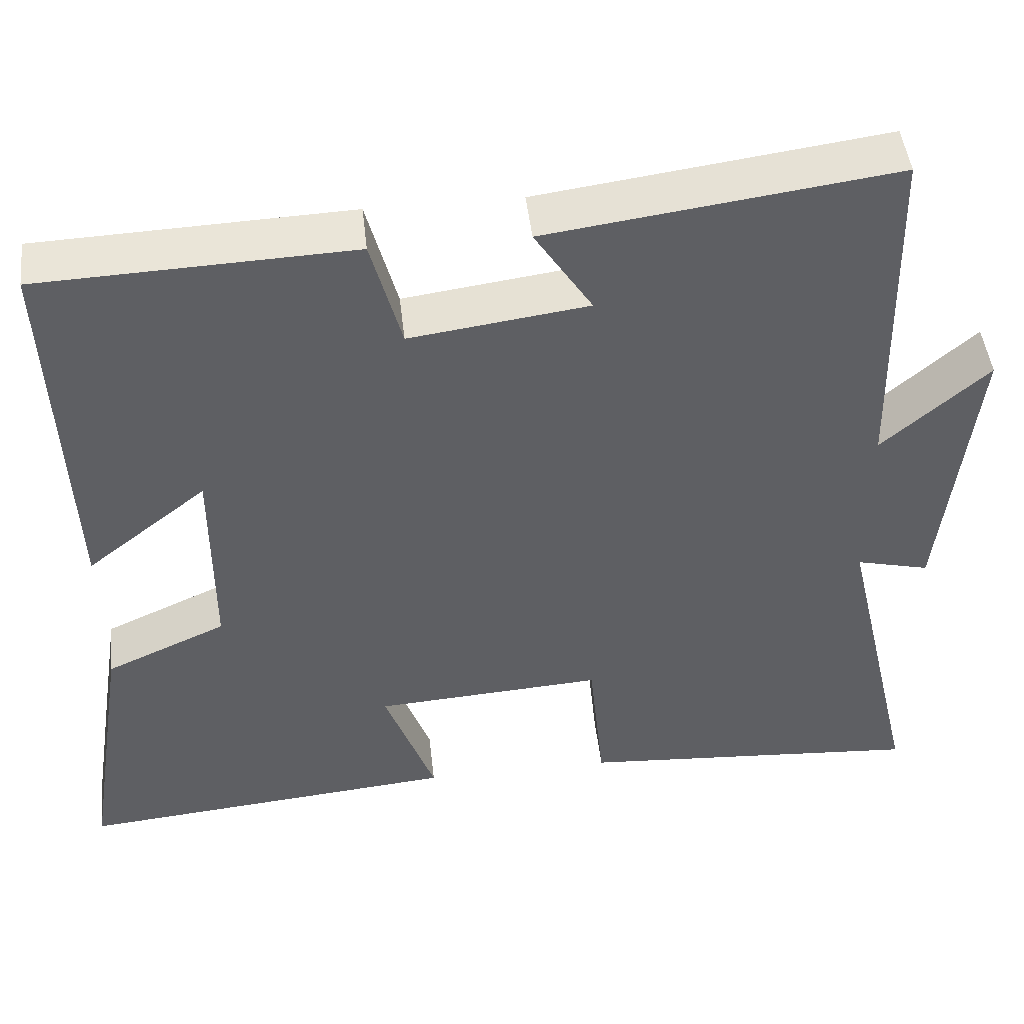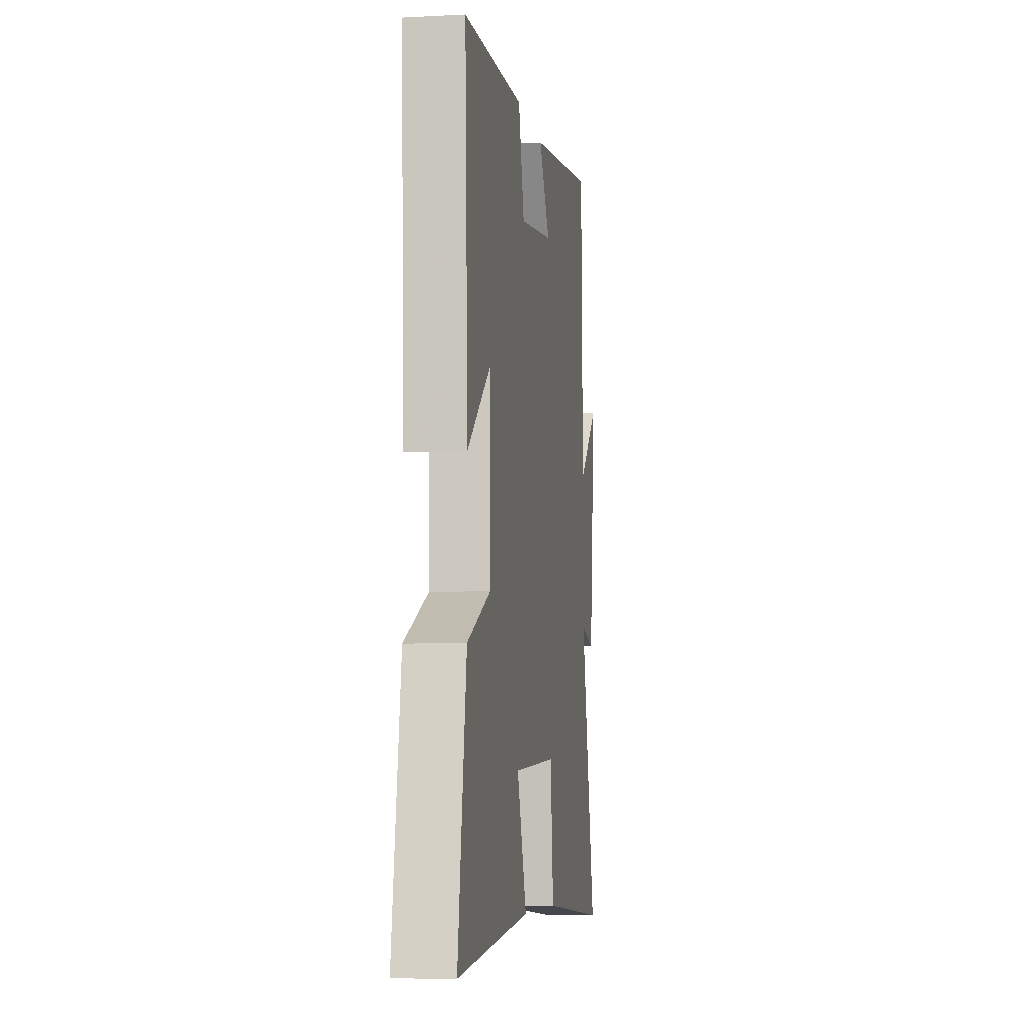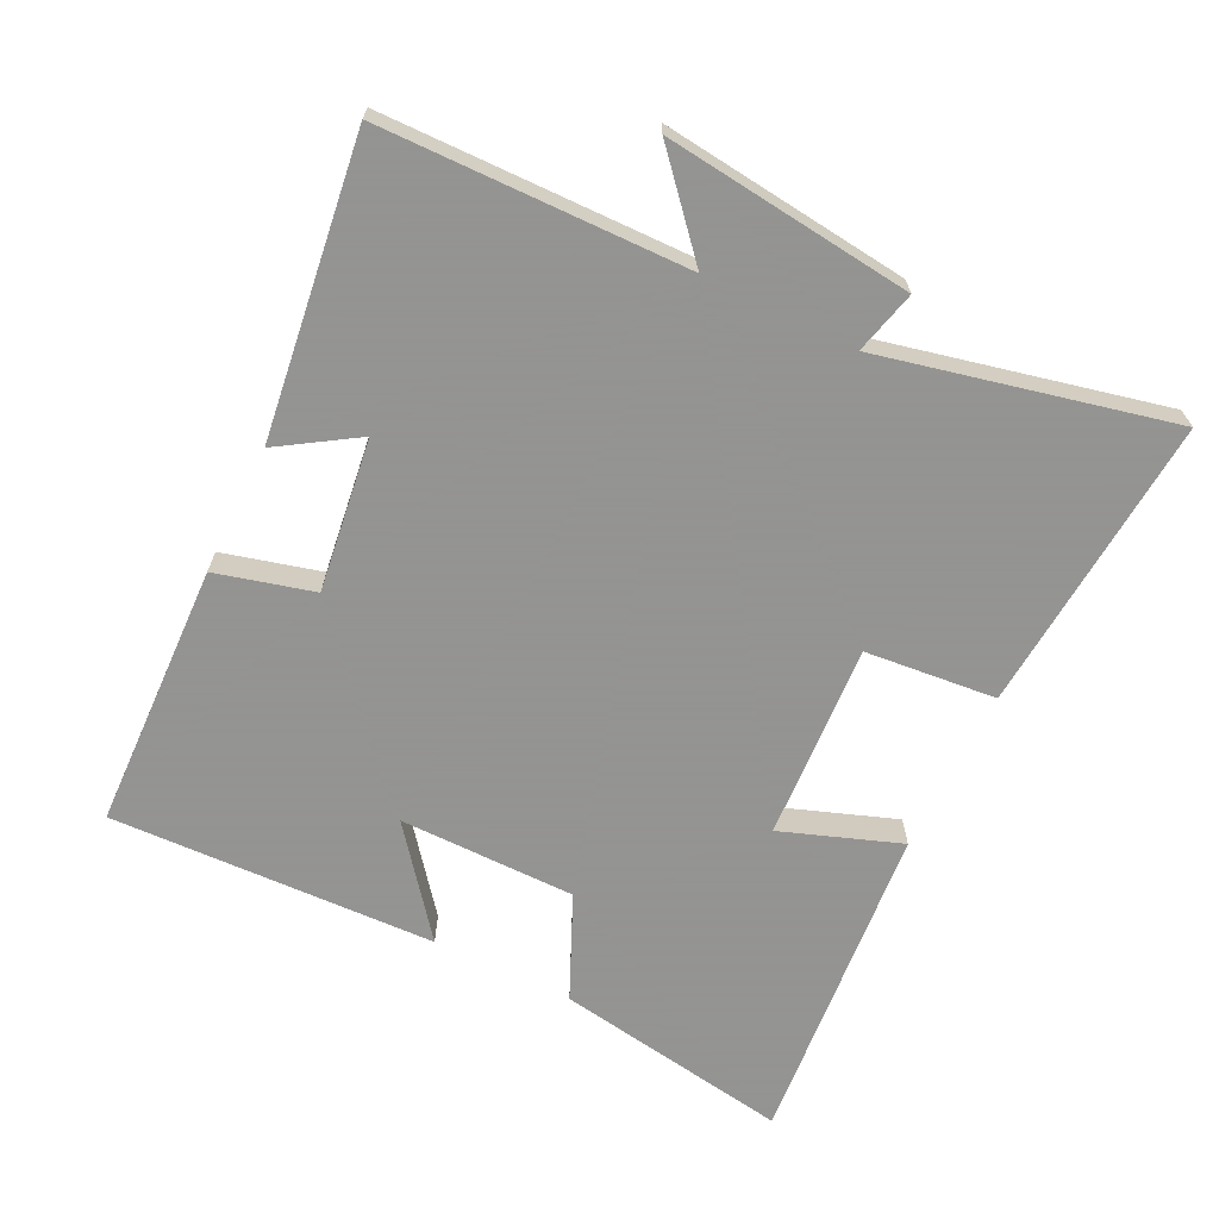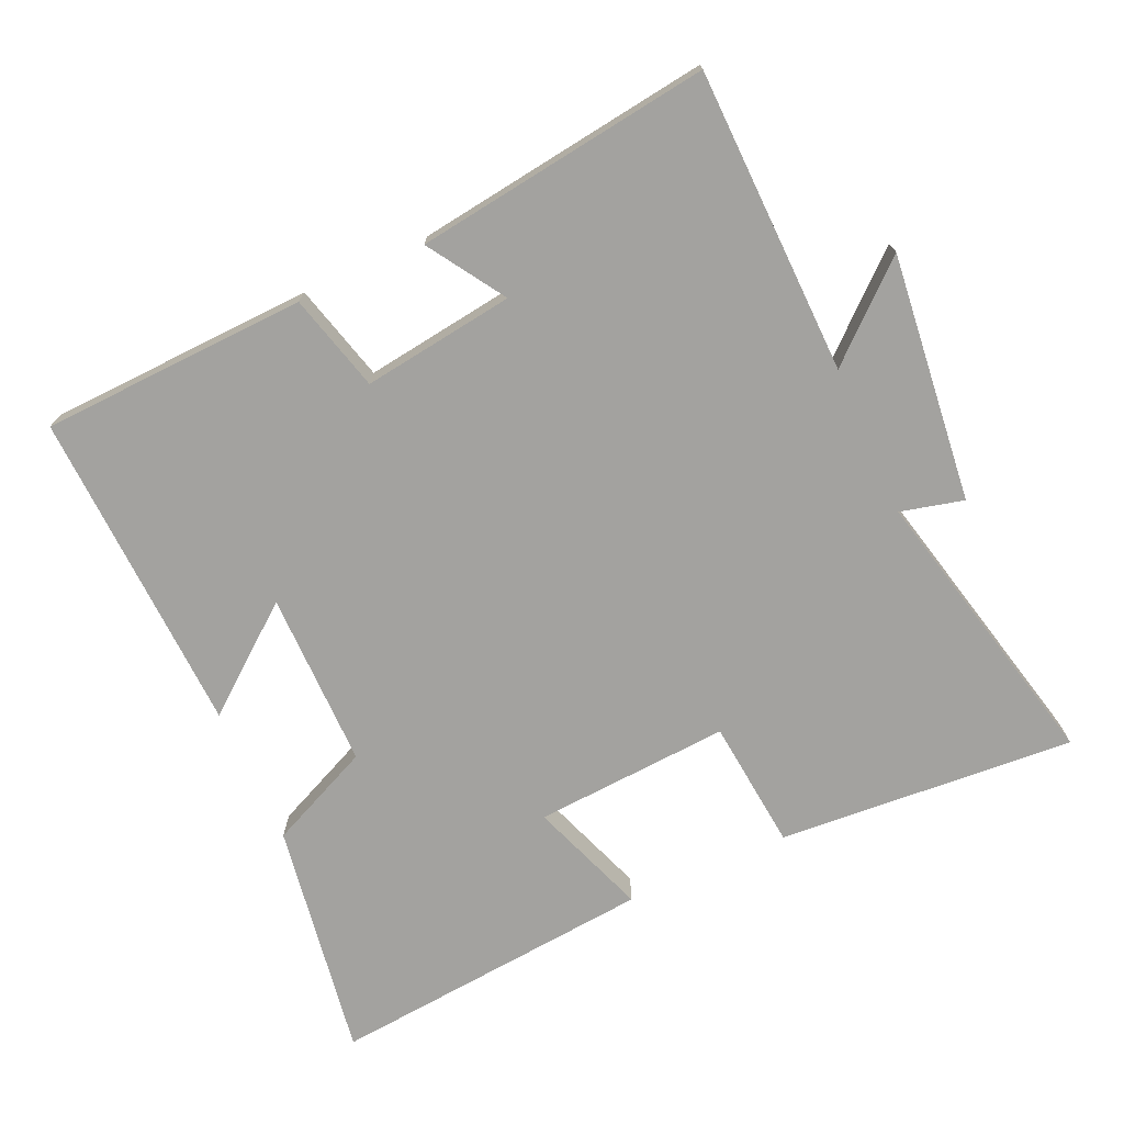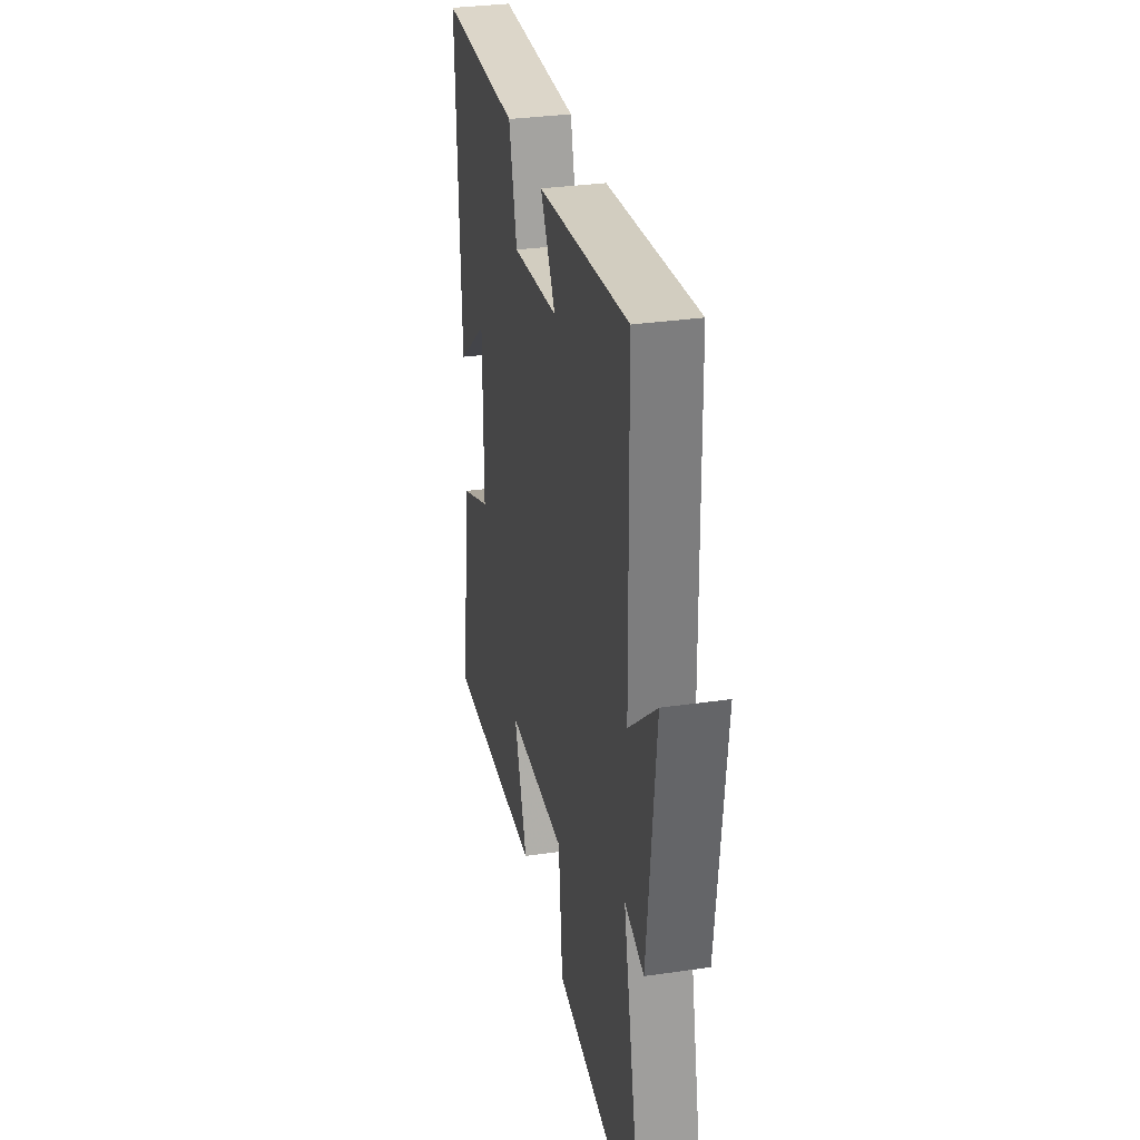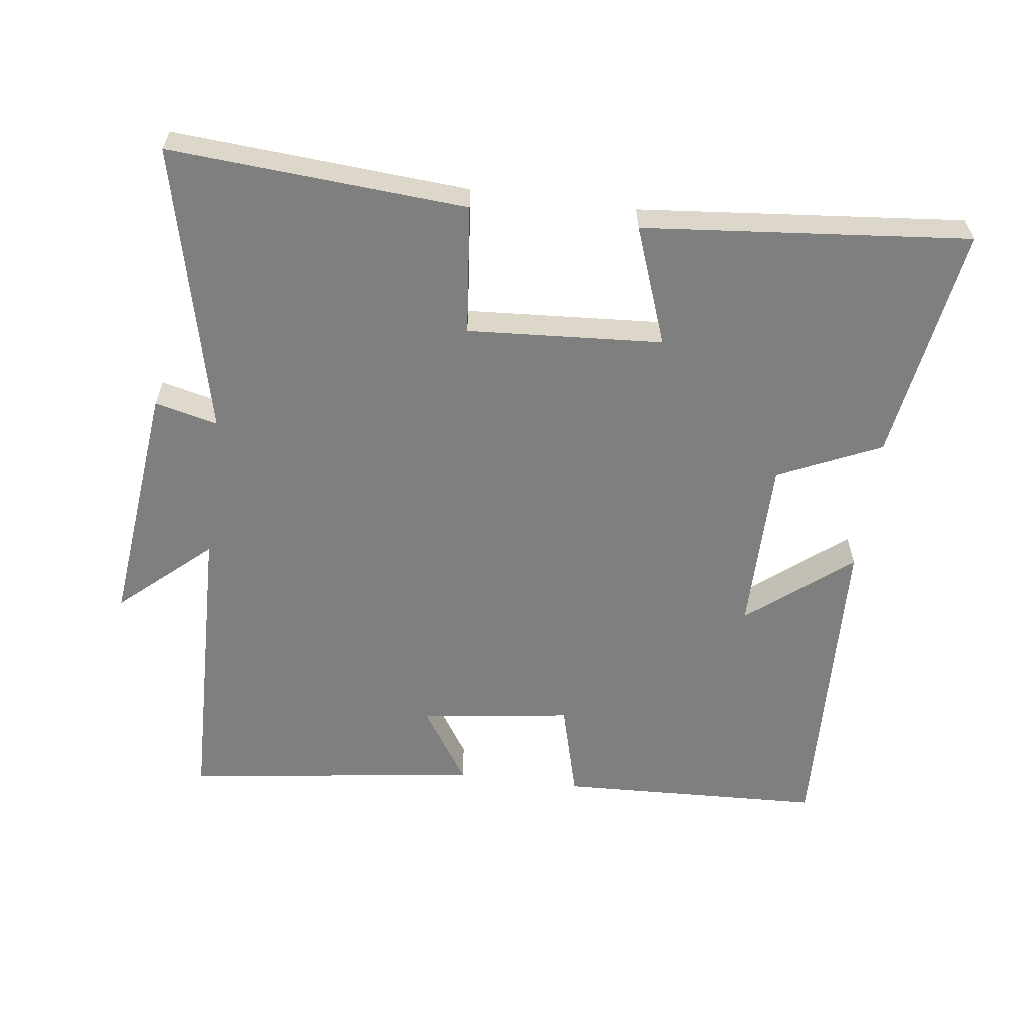
<metadata>
{"format":"obj","ext":"obj","renderer":"f3d","projection":"perspective","resolution":1024,"background":"white","views":[{"elev":47.1,"azim":-6.4,"up":"+Z"},{"elev":-6.8,"azim":-81.2,"up":"+Z"},{"elev":-66.9,"azim":63.7,"up":"+Y"},{"elev":-72.6,"azim":24.3,"up":"+Y"},{"elev":32.5,"azim":78.6,"up":"+Z"},{"elev":-59.7,"azim":172.7,"up":"+Y"}]}
</metadata>
<code>
v 0.49 0.07 0.558
v 0.5 0.07 0.113
v 0.632 0.07 0.23
v 0.592 0.07 -0.132
v 0.5 0.07 -0.109
v 0.598 0.07 -0.532
v 0.164 0.07 -0.5
v 0.145 0.07 -0.309
v -0.141 0.07 -0.327
v -0.078 0.07 -0.5
v -0.555 0.07 -0.544
v -0.5 0.07 -0.197
v -0.349 0.07 -0.129
v -0.349 0.07 0.129
v -0.5 0.07 0.009
v -0.519 0.07 0.485
v -0.13 0.07 0.5
v -0.092 0.07 0.358
v 0.13 0.07 0.388
v 0.058 0.07 0.5
v 0.49 0 0.558
v 0.5 0 0.113
v 0.632 0 0.23
v 0.592 0 -0.132
v 0.5 0 -0.109
v 0.598 0 -0.532
v 0.164 0 -0.5
v 0.145 0 -0.309
v -0.141 0 -0.327
v -0.078 0 -0.5
v -0.555 0 -0.544
v -0.5 0 -0.197
v -0.349 0 -0.129
v -0.349 0 0.129
v -0.5 0 0.009
v -0.519 0 0.485
v -0.13 0 0.5
v -0.092 0 0.358
v 0.13 0 0.388
v 0.058 0 0.5
f 19 20 1 2
f 18 19 2
f 16 17 18
f 15 16 18
f 14 15 18
f 13 14 18 2
f 11 12 13
f 10 11 13
f 9 10 13
f 8 9 13 2
f 5 6 7 8
f 5 8 2 3
f 3 4 5
f 22 21 40 39
f 22 39 38
f 38 37 36
f 38 36 35
f 38 35 34
f 22 38 34 33
f 33 32 31
f 33 31 30
f 33 30 29
f 22 33 29 28
f 28 27 26 25
f 23 22 28 25
f 25 24 23
f 1 21 22 2
f 2 22 23 3
f 3 23 24 4
f 4 24 25 5
f 5 25 26 6
f 6 26 27 7
f 7 27 28 8
f 8 28 29 9
f 9 29 30 10
f 10 30 31 11
f 11 31 32 12
f 12 32 33 13
f 13 33 34 14
f 14 34 35 15
f 15 35 36 16
f 16 36 37 17
f 17 37 38 18
f 18 38 39 19
f 19 39 40 20
f 20 40 21 1

</code>
